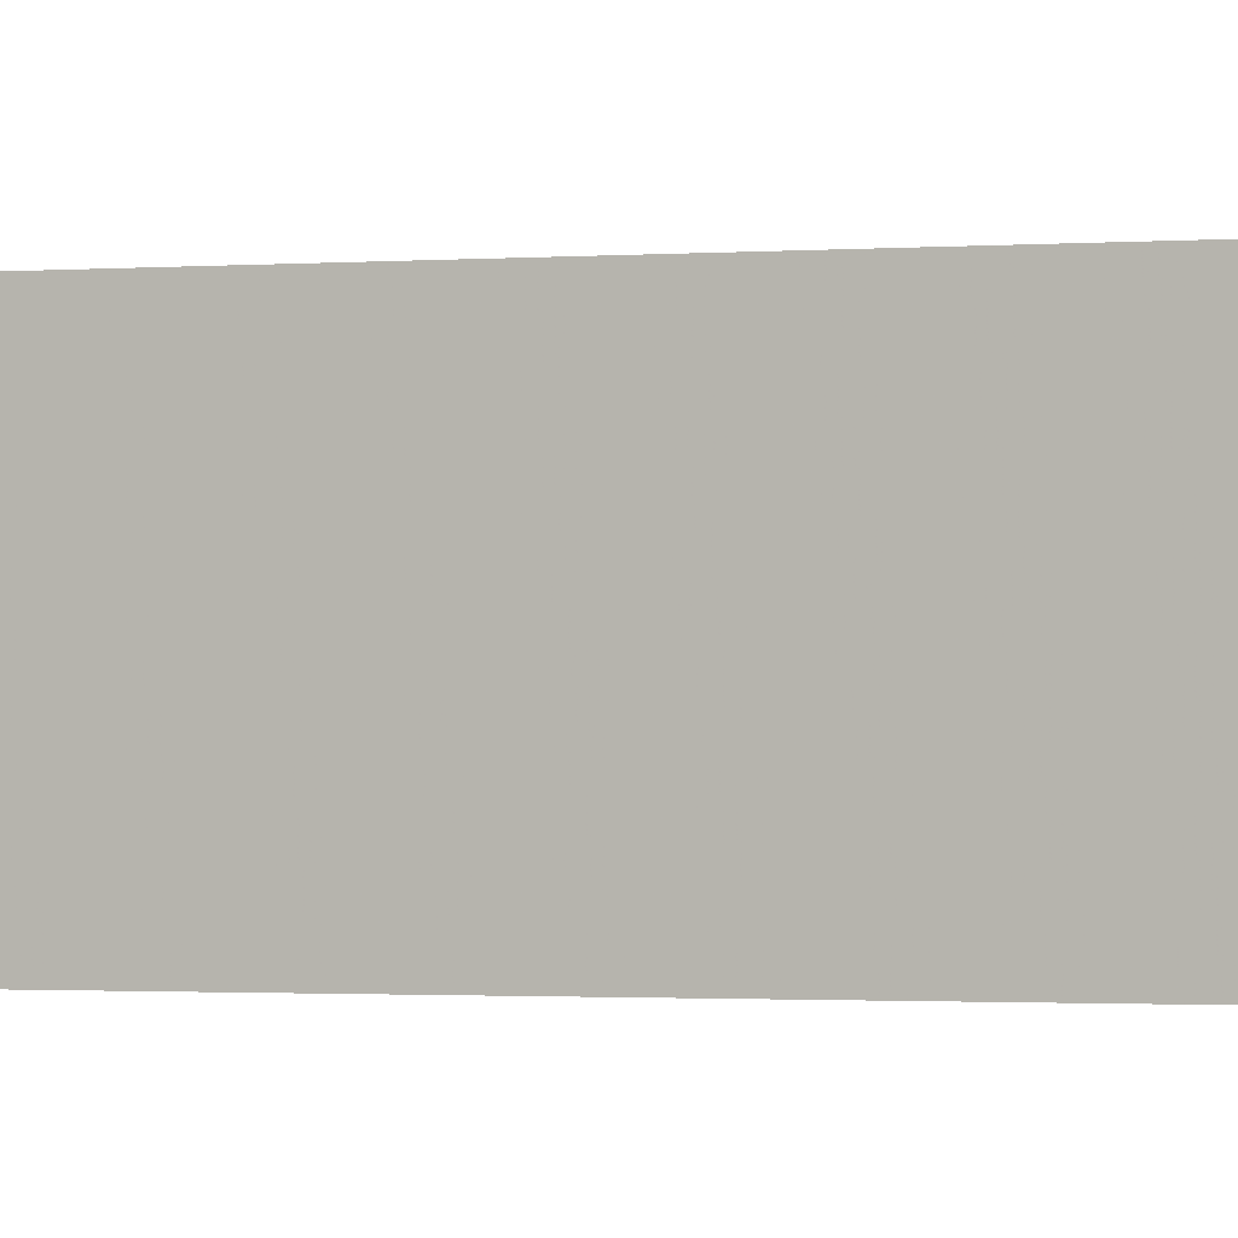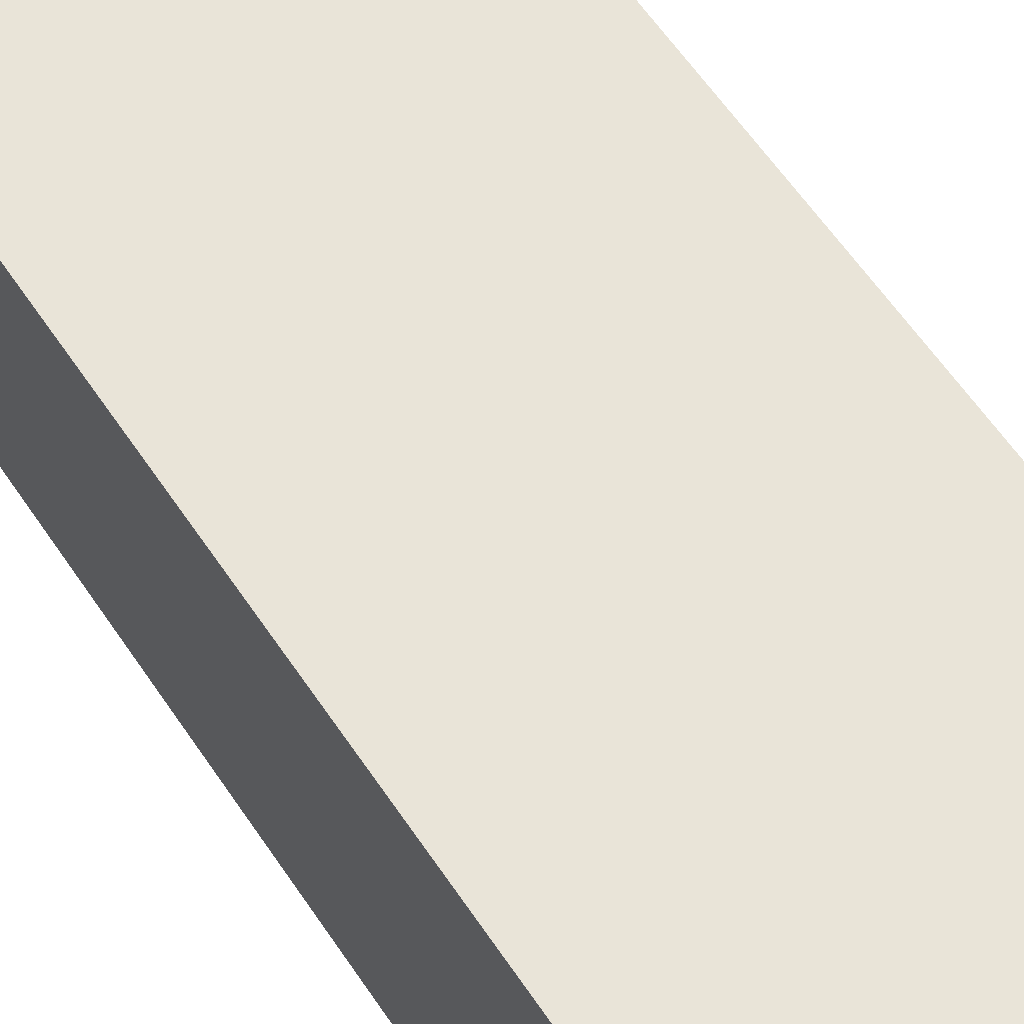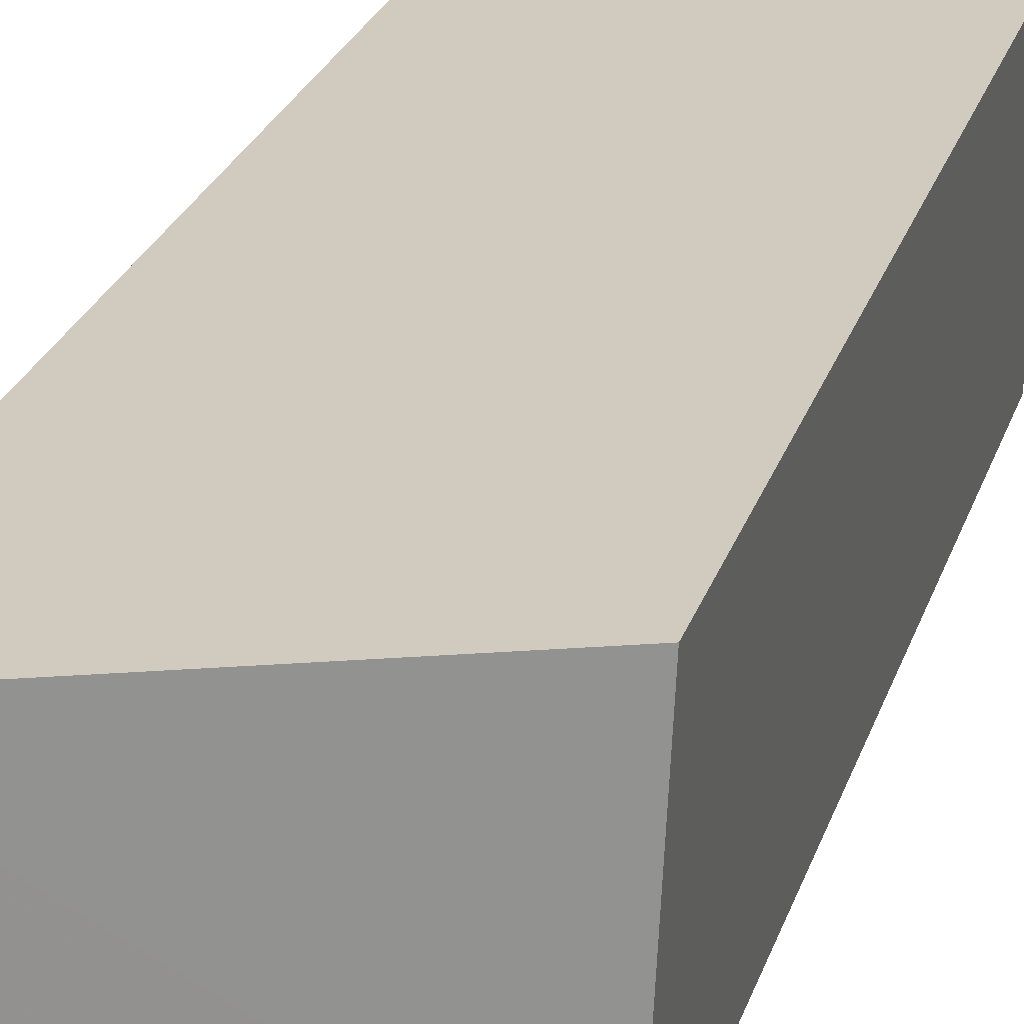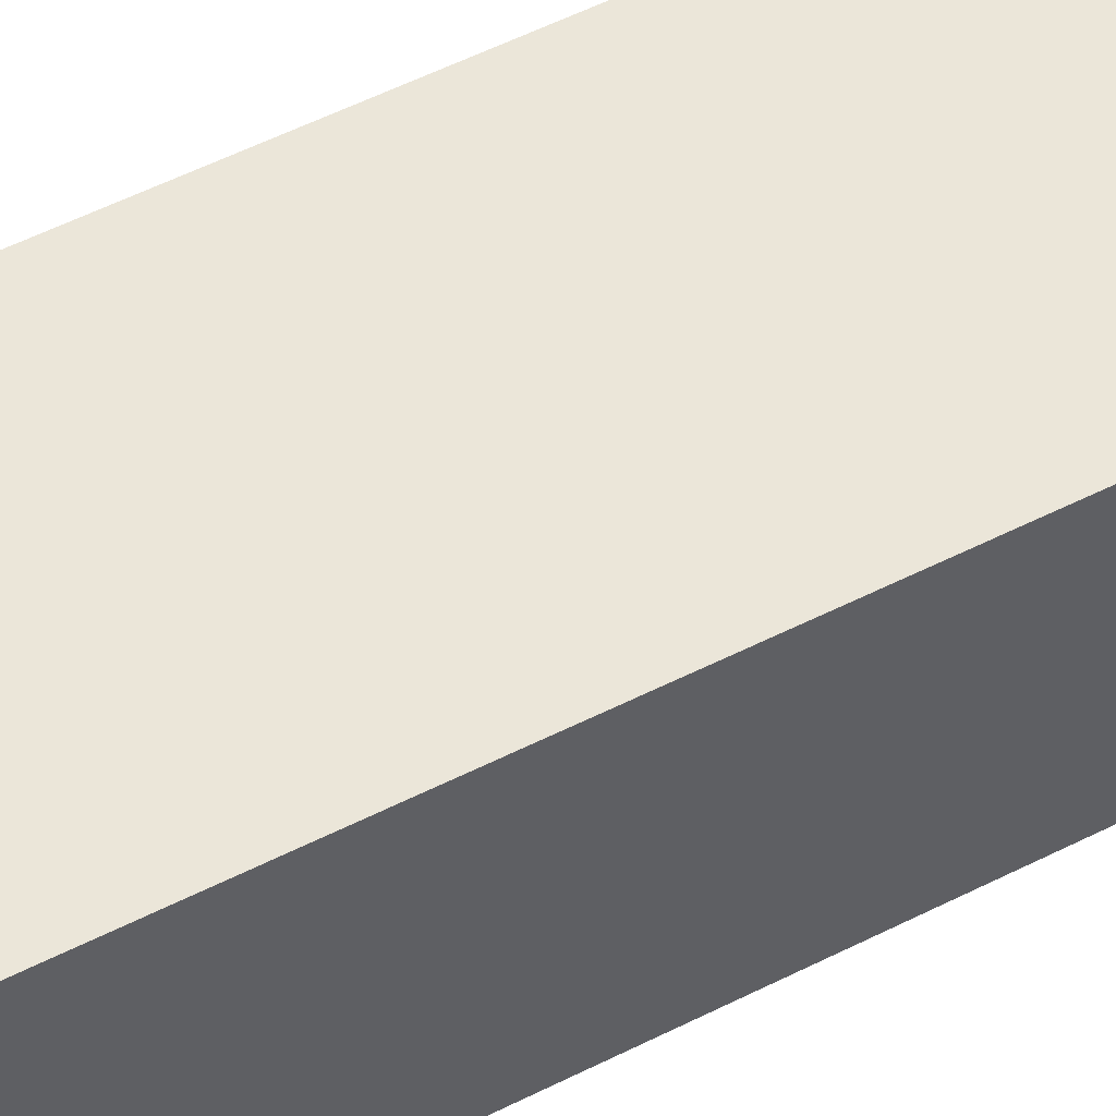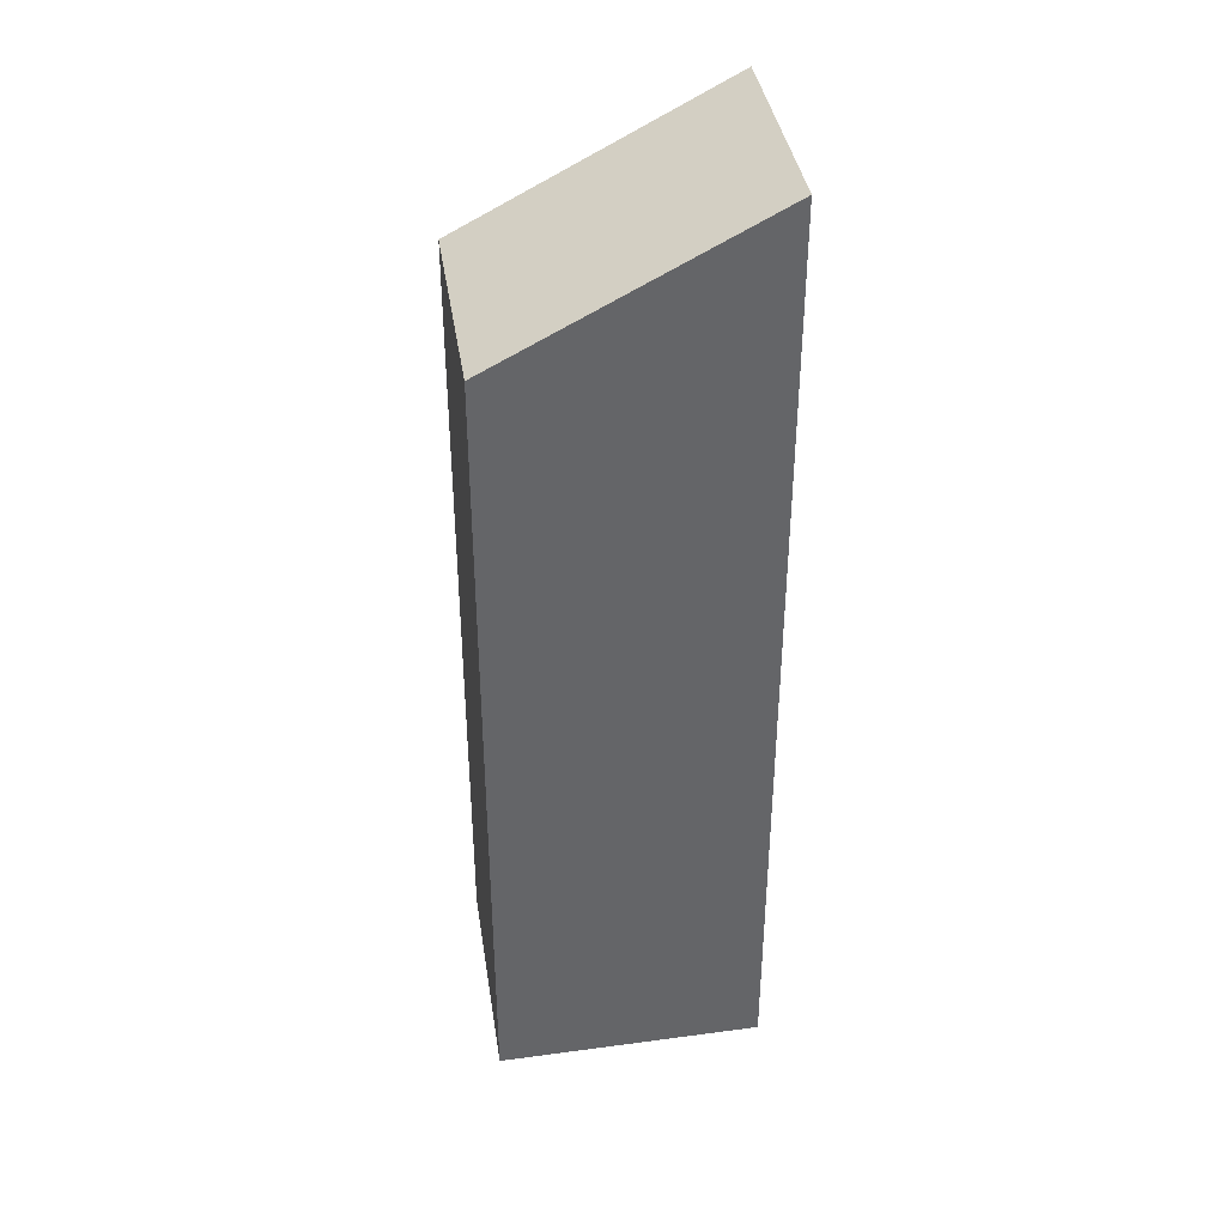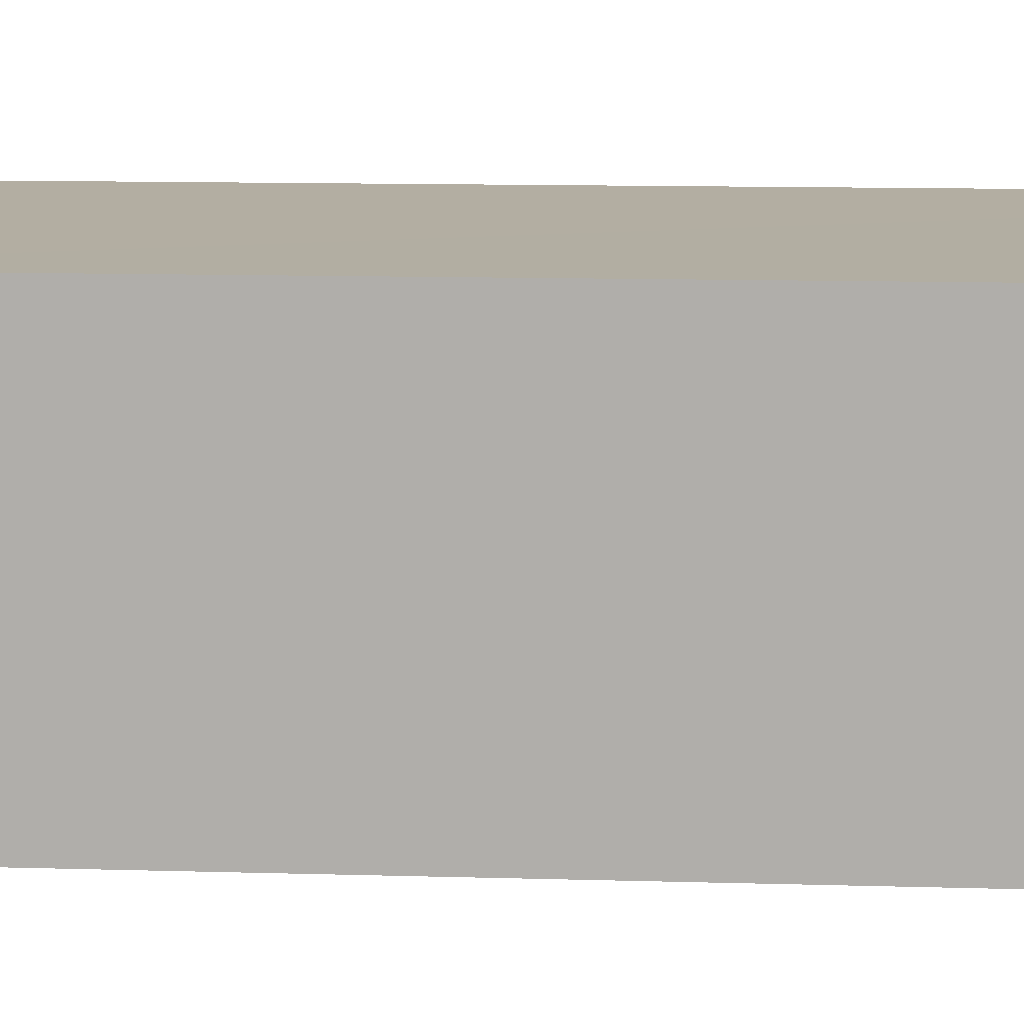
<metadata>
{"format":"obj","ext":"obj","renderer":"f3d","projection":"perspective","resolution":1024,"background":"white","views":[{"elev":-1.5,"azim":107.6,"up":"+Y"},{"elev":57.1,"azim":147.2,"up":"+Y"},{"elev":22.7,"azim":14.5,"up":"+Y"},{"elev":56.8,"azim":-117.6,"up":"+Y"},{"elev":39.0,"azim":168.1,"up":"+Z"},{"elev":8.5,"azim":95.5,"up":"+Y"}]}
</metadata>
<code>
v -3.738e+05 -1.041e+05 25.07
v -3.738e+05 -1.041e+05 25.07
v -3.738e+05 -1.041e+05 25.07
v -3.738e+05 -1.041e+05 25.07
v -3.738e+05 -1.041e+05 34.48
v -3.738e+05 -1.041e+05 36.06
v -3.738e+05 -1.041e+05 36.06
v -3.738e+05 -1.041e+05 34.48
f 1 2 3
f 1 4 2
f 5 3 2
f 5 7 3
f 5 6 7
f 5 8 6
f 6 1 3
f 7 6 3
f 5 2 4
f 8 5 4
f 8 4 1
f 6 8 1

</code>
